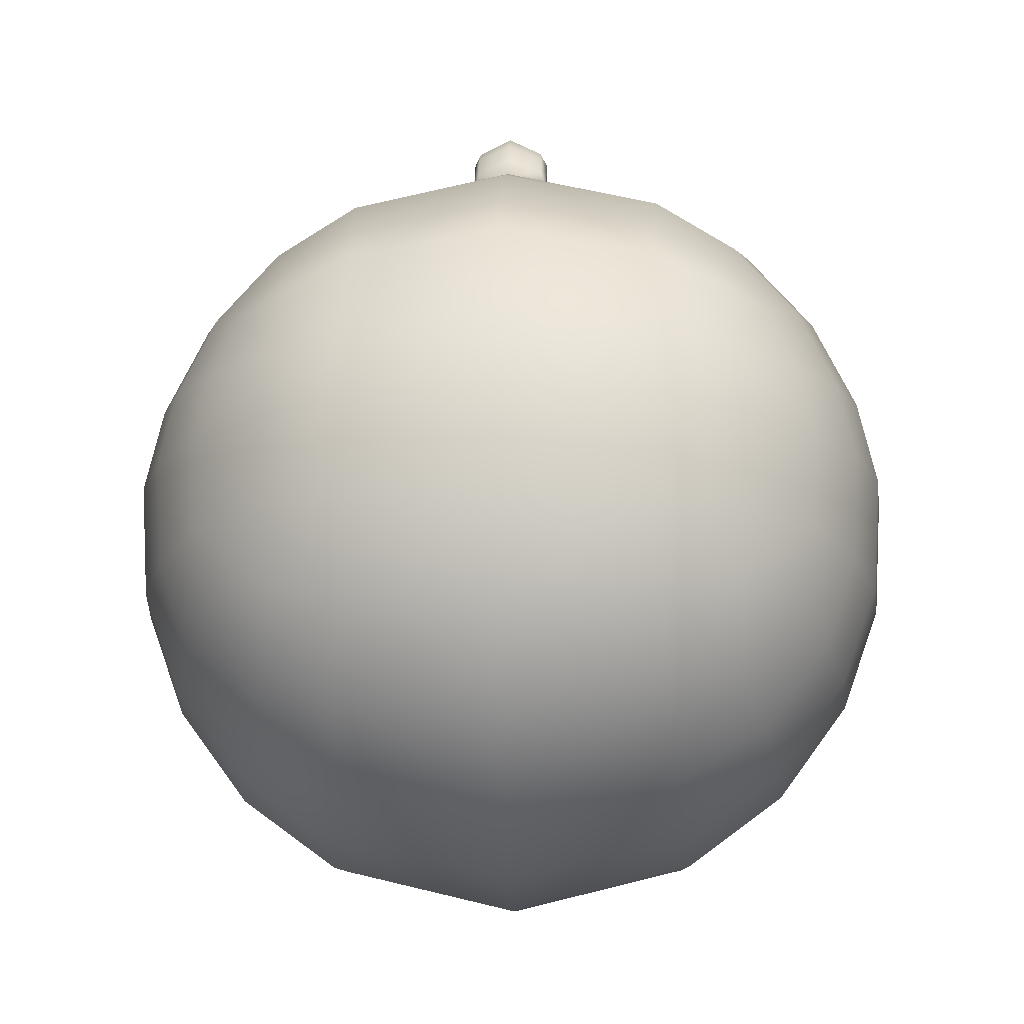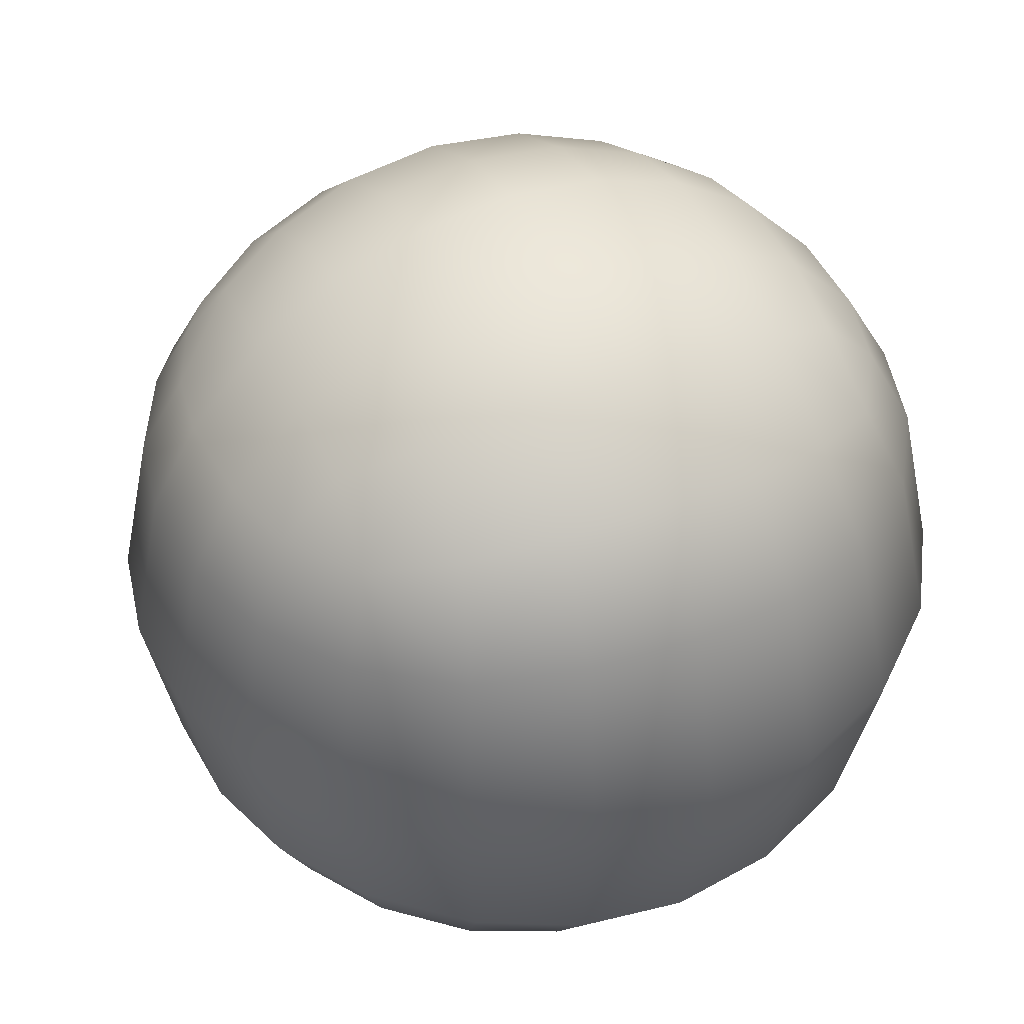
<metadata>
{"format":"obj","ext":"obj","renderer":"f3d","projection":"perspective","resolution":1024,"background":"white","views":[{"elev":-17.2,"azim":92.1,"up":"+Y"},{"elev":43.9,"azim":-24.8,"up":"+Z"}]}
</metadata>
<code>
g Wrecking_ball_03_MO
v 0.1392 3.767 -0.2355
v 0.2468 3.776 -0.1873
v 0.1319 3.779 -0.1599
v -0.2469 3.776 -0.187
v -0.1391 3.767 -0.2353
v -0.132 3.779 -0.1598
v 0.2471 3.775 0.1858
v 0.1395 3.765 0.2343
v 0.1324 3.778 0.159
v -0.1392 3.765 0.2347
v -0.2468 3.776 0.187
v -0.1318 3.779 0.1605
v 1.526e-07 3.787 -0.1131
v 1.526e-07 3.787 0.1133
v -0.07659 3.787 0.1027
v -0.07662 3.787 -0.1024
v -0.132 3.779 -0.1598
v -3.532e-05 3.775 -0.184
v -0.1391 3.767 -0.2353
v 7.82e-05 3.766 -0.254
v 0.0001633 3.746 -0.3729
v -0.1938 3.749 -0.3289
v -0.2469 3.776 -0.187
v -0.3601 3.751 -0.1705
v -0.1318 3.779 0.1605
v 1.526e-07 3.787 0.1133
v 3.563e-05 3.775 0.1844
v -0.1392 3.765 0.2347
v 0.0001704 3.764 0.2532
v 0.0001846 3.744 0.372
v -0.1937 3.747 0.3286
v -0.2468 3.776 0.187
v -0.3602 3.751 0.1708
v -0.4234 2.07 1.842
v 1.526e-07 2.07 1.89
v 1.526e-07 1.504 1.853
v -0.4259 1.517 1.806
v 1.526e-07 1.008 1.674
v -0.8248 1.557 1.671
v -0.8236 2.07 1.701
v -0.4262 1.037 1.634
v 1.526e-07 0.556 1.341
v -1.186 1.619 1.451
v -1.193 2.07 1.466
v -0.8246 1.122 1.52
v -0.4389 0.597 1.308
v 1.526e-07 0.2176 0.8815
v -1.508 1.63 1.115
v -1.527 2.07 1.113
v -1.738 2.07 0.7359
v -0.8457 0.7154 1.218
v -0.4773 0.273 0.8556
v 1.526e-07 0 0
v -0.929 0.4447 0.7897
v -1.028 0.3032 7.095e-06
v -1.195 0.9344 1.112
v -1.163 1.259 1.353
v -1.421 1.278 1.089
v -1.719 1.602 0.7389
v -1.886 2.071 1.408e-05
v -1.592 1.177 0.7344
v -1.726 1.115 1.419e-05
v -1.331 0.7791 0.7558
v -1.868 1.583 1.419e-05
v -1.719 1.602 -0.7387
v -1.739 2.07 -0.7357
v -1.508 1.63 -1.114
v -1.527 2.07 -1.113
v -1.193 2.07 -1.466
v -1.452 0.6779 1.419e-05
v -1.592 1.177 -0.7342
v -1.331 0.7791 -0.7555
v -1.186 1.619 -1.45
v -0.8236 2.07 -1.701
v -1.421 1.278 -1.089
v -1.195 0.9344 -1.112
v -0.929 0.4446 -0.7895
v -0.8248 1.557 -1.671
v -0.4235 2.07 -1.842
v -1.163 1.259 -1.353
v -0.8246 1.122 -1.52
v -0.4259 1.517 -1.806
v -0.8458 0.7153 -1.217
v 1.526e-07 1.504 -1.853
v 1.526e-07 2.07 -1.89
v 1.526e-07 1.008 -1.673
v -0.4262 1.037 -1.634
v 1.526e-07 0.556 -1.34
v -0.4389 0.597 -1.308
v 1.526e-07 0.2176 -0.8813
v -0.4773 0.273 -0.8554
v -0.5229 0.07357 7.095e-06
v 0.4234 2.07 1.842
v 1.526e-07 1.504 1.853
v 1.526e-07 2.07 1.89
v 0.4259 1.517 1.806
v 1.526e-07 1.008 1.674
v 0.8248 1.557 1.671
v 0.8236 2.07 1.701
v 0.4262 1.037 1.634
v 1.526e-07 0.556 1.341
v 1.186 1.619 1.451
v 1.193 2.07 1.466
v 0.8246 1.122 1.52
v 0.4389 0.597 1.308
v 1.526e-07 0.2176 0.8815
v 1.508 1.63 1.115
v 1.527 2.07 1.113
v 1.738 2.07 0.7359
v 0.8457 0.7154 1.218
v 0.4773 0.273 0.8556
v 1.526e-07 0 0
v 0.929 0.4447 0.7897
v 1.028 0.3032 7.095e-06
v 1.195 0.9344 1.112
v 1.163 1.259 1.353
v 1.421 1.278 1.089
v 1.719 1.602 0.7389
v 1.886 2.071 1.408e-05
v 1.592 1.177 0.7344
v 1.726 1.115 1.419e-05
v 1.331 0.7792 0.7557
v 1.868 1.583 1.419e-05
v 1.719 1.602 -0.7387
v 1.738 2.07 -0.7357
v 1.508 1.63 -1.114
v 1.527 2.07 -1.113
v 1.193 2.07 -1.466
v 1.452 0.6779 1.419e-05
v 1.592 1.177 -0.7342
v 1.331 0.7791 -0.7555
v 1.186 1.619 -1.45
v 0.8236 2.07 -1.701
v 1.421 1.278 -1.089
v 1.195 0.9344 -1.112
v 0.929 0.4447 -0.7895
v 0.8248 1.557 -1.671
v 0.4235 2.07 -1.842
v 1.163 1.259 -1.353
v 0.8246 1.122 -1.52
v 0.4259 1.517 -1.806
v 0.8458 0.7154 -1.217
v 1.526e-07 1.504 -1.853
v 1.526e-07 2.07 -1.89
v 1.526e-07 1.008 -1.673
v 0.4262 1.037 -1.634
v 1.526e-07 0.556 -1.34
v 0.4389 0.597 -1.308
v 1.526e-07 0.2176 -0.8813
v 0.4773 0.273 -0.8554
v 0.5229 0.07358 7.095e-06
v -0.2009 3.879 -0.1918
v -0.2469 3.776 -0.187
v -0.132 3.779 -0.1598
v -0.1381 3.953 -0.1897
v -0.09419 3.863 -0.1759
v -0.06566 3.813 -0.09548
v -0.03686 3.831 -0.09468
v -0.07662 3.787 -0.1024
v -0.05145 3.889 -0.1763
v -0.07836 3.978 -0.1884
v 1.526e-07 3.979 -0.1906
v 1.526e-07 3.898 -0.173
v 1.526e-07 3.839 -0.09375
v 1.526e-07 3.839 -0.005778
v -0.03683 3.831 -0.0058
v -0.06554 3.813 -0.00581
v -0.07659 3.787 0.1027
v 0.2468 3.776 -0.1873
v 0.2018 3.878 -0.1917
v 0.1319 3.779 -0.1599
v 0.1381 3.953 -0.1896
v 0.09429 3.863 -0.1758
v 0.06609 3.813 -0.09522
v 0.03688 3.831 -0.09467
v 0.07664 3.786 -0.1022
v 0.05146 3.889 -0.1763
v 0.07836 3.978 -0.1883
v 1.526e-07 3.979 -0.1906
v 1.526e-07 3.898 -0.173
v 1.526e-07 3.839 -0.09375
v 1.526e-07 3.839 -0.005778
v 0.03684 3.831 -0.005792
v 0.06603 3.813 -0.005824
v 0.07665 3.786 0.1025
v 0.07836 3.978 0.1887
v 1.526e-07 3.979 0.191
v 1.526e-07 4.043 0.1593
v 0.09345 4.033 0.1584
v 0.1794 3.999 0.1599
v 0.1381 3.953 0.19
v 1.526e-07 4.119 5.676e-05
v 0.202 3.879 0.1922
v 0.122 4.104 5.676e-05
v 0.09343 4.033 -0.1581
v 0.1794 3.998 -0.1595
v 1.526e-07 4.043 -0.1589
v 0.07836 3.978 -0.1883
v 1.526e-07 3.979 -0.1906
v 0.1381 3.953 -0.1896
v 0.2018 3.878 -0.1917
v 0.2396 4.054 6.385e-05
v 0.3422 3.966 5.676e-05
v 0.2498 3.933 0.1643
v 0.2497 3.932 -0.1639
v 0.3056 3.839 0.1645
v 0.2471 3.775 0.1858
v 0.3602 3.751 0.1707
v 0.4387 3.747 4.257e-05
v 0.4059 3.858 4.257e-05
v 0.3055 3.838 -0.1641
v 0.2468 3.776 -0.1873
v 0.3601 3.751 -0.1705
v -0.07836 3.978 0.1887
v 1.526e-07 4.043 0.1593
v 1.526e-07 3.979 0.191
v -0.09346 4.033 0.1584
v -0.1794 3.999 0.1599
v -0.1381 3.953 0.1899
v 1.526e-07 4.119 5.676e-05
v -0.2012 3.879 0.1918
v -0.122 4.104 5.676e-05
v -0.09344 4.033 -0.1581
v -0.1794 3.999 -0.1596
v 1.526e-07 4.043 -0.1589
v -0.07836 3.978 -0.1884
v 1.526e-07 3.979 -0.1906
v -0.1381 3.953 -0.1897
v -0.2009 3.879 -0.1918
v -0.2396 4.054 6.385e-05
v -0.3422 3.966 5.676e-05
v -0.2498 3.933 0.1642
v -0.2497 3.932 -0.1639
v -0.3056 3.839 0.1644
v -0.2468 3.776 0.187
v -0.3602 3.751 0.1708
v -0.4396 3.749 4.257e-05
v -0.4056 3.858 4.257e-05
v -0.3055 3.838 -0.1641
v -0.2469 3.776 -0.187
v -0.3601 3.751 -0.1705
v -0.2468 3.776 0.187
v -0.2012 3.879 0.1918
v -0.1318 3.779 0.1605
v -0.1381 3.953 0.1899
v -0.09451 3.862 0.1758
v -0.06541 3.813 0.09586
v -0.07659 3.787 0.1027
v -0.06554 3.813 -0.00581
v -0.03683 3.831 -0.0058
v -0.05145 3.889 0.1766
v -0.07836 3.978 0.1887
v 1.526e-07 3.979 0.191
v 1.526e-07 3.898 0.1735
v -0.0368 3.83 0.09498
v 1.526e-07 3.839 0.09397
v 1.526e-07 3.839 -0.005778
v 0.202 3.879 0.1922
v 0.2471 3.775 0.1858
v 0.1324 3.778 0.159
v 0.1381 3.953 0.19
v 0.09399 3.863 0.1763
v 0.06596 3.813 0.09554
v 0.07665 3.786 0.1025
v 0.06603 3.813 -0.005824
v 0.03684 3.831 -0.005792
v 0.05142 3.889 0.1768
v 0.07836 3.978 0.1887
v 1.526e-07 3.979 0.191
v 1.526e-07 3.898 0.1735
v 0.0368 3.83 0.09498
v 1.526e-07 3.839 0.09397
v 1.526e-07 3.839 -0.005778
v -0.1938 3.749 -0.3289
v 0.0001013 3.6 -0.7371
v 0.0001633 3.746 -0.3729
v -0.471 3.568 -0.7486
v -0.3601 3.751 -0.1705
v 1.526e-07 3.306 -1.261
v -0.6111 3.686 2.128e-05
v -0.4396 3.749 4.257e-05
v -0.9045 3.378 -0.7501
v -1.015 3.492 1.419e-05
v -0.4352 3.267 -1.229
v -1.296 3.07 -0.7222
v -1.396 3.173 1.419e-05
v -1.555 2.974 2.128e-05
v -0.425 2.904 -1.544
v 2.144e-05 2.935 -1.581
v 1.526e-07 2.489 -1.797
v -0.4235 2.475 -1.751
v 1.526e-07 2.07 -1.89
v -0.4235 2.07 -1.842
v -0.8236 2.07 -1.701
v -0.818 2.436 -1.619
v -0.8148 2.821 -1.436
v -1.17 2.379 -1.407
v -1.193 2.07 -1.466
v -0.8337 3.155 -1.139
v -1.463 2.409 -1.085
v -1.527 2.07 -1.113
v -1.739 2.07 -0.7357
v -1.126 2.707 -1.287
v -1.176 2.937 -1.055
v -1.307 2.768 -1.055
v -1.445 2.885 -0.7169
v -1.65 2.479 -0.7214
v -1.784 2.528 2.128e-05
v -1.886 2.071 1.408e-05
v 0.1941 3.747 0.3286
v 9.052e-05 3.598 0.7378
v 0.0001846 3.744 0.372
v 0.471 3.568 0.7488
v 0.3602 3.751 0.1707
v 0.6111 3.686 2.128e-05
v 0.4387 3.747 4.257e-05
v 0.3601 3.751 -0.1705
v 1.526e-07 3.306 1.261
v 0.471 3.568 -0.7486
v 0.194 3.749 -0.3292
v 0.0001013 3.6 -0.7371
v 0.0001633 3.746 -0.3729
v 1.526e-07 3.306 -1.261
v 0.4352 3.267 1.229
v 0.9045 3.378 0.7503
v 0.425 2.904 1.544
v 2.144e-05 2.935 1.581
v 1.526e-07 2.489 1.797
v 0.4234 2.475 1.752
v 1.526e-07 2.07 1.89
v 0.4234 2.07 1.842
v 0.8236 2.07 1.701
v 0.818 2.436 1.619
v 0.8147 2.821 1.436
v 1.17 2.379 1.407
v 1.193 2.07 1.466
v 0.8337 3.155 1.14
v 1.463 2.409 1.086
v 1.527 2.07 1.113
v 1.738 2.07 0.7359
v 1.126 2.707 1.287
v 1.176 2.937 1.055
v 1.307 2.768 1.055
v 1.65 2.479 0.7216
v 1.445 2.885 0.7171
v 1.555 2.974 2.128e-05
v 1.784 2.528 2.128e-05
v 1.886 2.071 1.408e-05
v 1.738 2.07 -0.7357
v 1.296 3.07 0.7225
v 1.65 2.479 -0.7214
v 1.015 3.492 1.419e-05
v 1.463 2.409 -1.085
v 1.527 2.07 -1.113
v 1.193 2.07 -1.466
v 1.396 3.173 1.419e-05
v 0.9045 3.378 -0.7501
v 1.296 3.07 -0.7222
v 1.445 2.885 -0.7168
v 1.307 2.768 -1.055
v 1.176 2.937 -1.055
v 1.17 2.379 -1.407
v 0.8236 2.07 -1.701
v 1.126 2.707 -1.287
v 0.4352 3.267 -1.229
v 0.8337 3.155 -1.139
v 0.8148 2.821 -1.436
v 0.425 2.904 -1.544
v 2.144e-05 2.935 -1.581
v 1.526e-07 2.489 -1.797
v 0.818 2.436 -1.619
v 0.4235 2.475 -1.751
v 1.526e-07 2.07 -1.89
v 0.4235 2.07 -1.842
v 0.1941 3.747 0.3286
v 0.2471 3.775 0.1858
v 0.3602 3.751 0.1707
v 0.1395 3.765 0.2343
v 0.0001846 3.744 0.372
v 0.0001704 3.764 0.2532
v 3.563e-05 3.775 0.1844
v 0.1324 3.778 0.159
v 1.526e-07 3.787 0.1133
v 0.07665 3.786 0.1025
v 1.526e-07 3.787 -0.1131
v 0.07664 3.786 -0.1022
v 0.1319 3.779 -0.1599
v -3.532e-05 3.775 -0.184
v 0.1392 3.767 -0.2355
v 7.82e-05 3.766 -0.254
v 0.0001633 3.746 -0.3729
v 0.194 3.749 -0.3292
v 0.2468 3.776 -0.1873
v 0.3601 3.751 -0.1705
v -0.3602 3.751 0.1708
v -0.6111 3.686 2.128e-05
v -0.4396 3.749 4.257e-05
v -0.471 3.568 0.7489
v -0.1937 3.747 0.3286
v 9.052e-05 3.598 0.7378
v 0.0001846 3.744 0.372
v 1.526e-07 3.306 1.261
v -0.9045 3.378 0.7503
v -1.015 3.492 1.419e-05
v -0.4352 3.267 1.229
v -1.296 3.07 0.7225
v -1.396 3.173 1.419e-05
v -1.555 2.974 2.128e-05
v -0.425 2.904 1.544
v 2.144e-05 2.935 1.581
v 1.526e-07 2.489 1.797
v -0.4234 2.475 1.752
v 1.526e-07 2.07 1.89
v -0.4234 2.07 1.842
v -0.8236 2.07 1.701
v -0.818 2.436 1.619
v -0.8147 2.821 1.436
v -1.17 2.379 1.407
v -1.193 2.07 1.466
v -0.8337 3.155 1.14
v -1.463 2.409 1.086
v -1.527 2.07 1.113
v -1.738 2.07 0.7359
v -1.126 2.707 1.287
v -1.176 2.937 1.055
v -1.307 2.768 1.055
v -1.445 2.885 0.7171
v -1.65 2.479 0.7217
v -1.784 2.528 2.128e-05
v -1.886 2.071 1.408e-05
g Wrecking_ball_03_MO_0
f 3 2 1
f 6 5 4
f 9 8 7
f 12 11 10
f 15 14 13
f 16 15 13
f 16 13 17
f 13 18 17
f 19 17 18
f 20 19 18
f 20 21 19
f 21 22 19
f 23 19 22
f 24 23 22
f 26 15 25
f 27 26 25
f 27 25 28
f 29 27 28
f 29 28 30
f 28 31 30
f 31 28 32
f 33 31 32
f 36 35 34
f 37 36 34
f 38 36 37
f 39 37 34
f 40 39 34
f 41 38 37
f 42 38 41
f 39 40 43
f 40 44 43
f 39 45 37
f 45 41 37
f 39 43 45
f 46 42 41
f 47 42 46
f 43 44 48
f 44 49 48
f 49 50 48
f 45 51 41
f 51 46 41
f 52 47 46
f 53 47 52
f 51 54 46
f 54 52 46
f 54 55 52
f 51 45 56
f 51 56 54
f 43 57 45
f 45 57 56
f 58 57 43
f 48 58 43
f 57 58 56
f 50 59 48
f 59 50 60
f 58 48 61
f 58 61 56
f 48 59 61
f 61 59 62
f 56 63 54
f 61 63 56
f 54 63 55
f 61 62 63
f 64 59 60
f 59 64 62
f 65 64 60
f 64 65 62
f 66 65 60
f 65 66 67
f 66 68 67
f 68 69 67
f 63 70 55
f 62 70 63
f 65 71 62
f 65 67 71
f 70 62 72
f 70 72 55
f 62 71 72
f 69 73 67
f 69 74 73
f 67 75 71
f 75 67 73
f 72 71 76
f 71 75 76
f 72 77 55
f 72 76 77
f 74 78 73
f 78 74 79
f 80 75 73
f 75 80 76
f 80 73 81
f 73 78 81
f 80 81 76
f 82 78 79
f 81 78 82
f 81 83 76
f 76 83 77
f 84 82 79
f 85 84 79
f 84 86 82
f 87 81 82
f 86 87 82
f 83 81 87
f 86 88 87
f 89 83 87
f 88 89 87
f 77 83 89
f 88 90 89
f 91 77 89
f 90 91 89
f 55 77 91
f 90 53 91
f 92 55 91
f 53 92 91
f 55 92 52
f 92 53 52
f 95 94 93
f 94 96 93
f 94 97 96
f 96 98 93
f 98 99 93
f 97 100 96
f 97 101 100
f 99 98 102
f 103 99 102
f 104 98 96
f 100 104 96
f 102 98 104
f 101 105 100
f 101 106 105
f 103 102 107
f 108 103 107
f 109 108 107
f 110 104 100
f 105 110 100
f 106 111 105
f 106 112 111
f 113 110 105
f 111 113 105
f 114 113 111
f 104 110 115
f 115 110 113
f 116 102 104
f 116 104 115
f 116 117 102
f 117 107 102
f 117 116 115
f 118 109 107
f 109 118 119
f 107 117 120
f 120 117 115
f 118 107 120
f 118 120 121
f 122 115 113
f 122 120 115
f 122 113 114
f 121 120 122
f 118 123 119
f 123 118 121
f 123 124 119
f 124 123 121
f 124 125 119
f 125 124 126
f 127 125 126
f 128 127 126
f 129 122 114
f 129 121 122
f 130 124 121
f 126 124 130
f 121 129 131
f 131 129 114
f 130 121 131
f 132 128 126
f 133 128 132
f 134 126 130
f 126 134 132
f 130 131 135
f 134 130 135
f 136 131 114
f 135 131 136
f 137 133 132
f 133 137 138
f 134 139 132
f 139 134 135
f 132 139 140
f 137 132 140
f 140 139 135
f 137 141 138
f 137 140 141
f 142 140 135
f 142 135 136
f 141 143 138
f 143 144 138
f 145 143 141
f 140 146 141
f 146 145 141
f 140 142 146
f 147 145 146
f 142 148 146
f 148 147 146
f 142 136 148
f 149 147 148
f 136 150 148
f 150 149 148
f 136 114 150
f 112 149 150
f 114 151 150
f 151 112 150
f 151 114 111
f 112 151 111
f 154 153 152
f 152 155 154
f 155 156 154
f 156 157 154
f 157 156 158
f 157 159 154
f 156 155 160
f 156 160 158
f 155 161 160
f 161 162 160
f 162 163 160
f 160 163 158
f 163 164 158
f 164 165 158
f 165 166 158
f 158 166 167
f 157 158 167
f 157 167 159
f 159 167 168
f 171 170 169
f 172 170 171
f 173 172 171
f 174 173 171
f 173 174 175
f 176 174 171
f 172 173 177
f 177 173 175
f 178 172 177
f 179 178 177
f 180 179 177
f 180 177 175
f 181 180 175
f 182 181 175
f 183 182 175
f 183 175 184
f 175 174 184
f 174 176 184
f 184 176 185
f 188 187 186
f 189 188 186
f 190 189 186
f 191 190 186
f 188 189 192
f 191 193 190
f 189 194 192
f 194 189 190
f 194 195 192
f 195 194 196
f 195 197 192
f 197 195 198
f 195 196 198
f 199 197 198
f 196 200 198
f 201 200 196
f 202 194 190
f 194 202 196
f 203 202 190
f 202 203 196
f 193 204 190
f 204 203 190
f 205 201 196
f 203 205 196
f 193 206 204
f 206 193 207
f 208 206 207
f 208 209 206
f 210 203 204
f 206 210 204
f 203 210 205
f 209 210 206
f 211 201 205
f 210 211 205
f 210 209 211
f 211 212 201
f 209 213 211
f 213 212 211
f 216 215 214
f 215 217 214
f 217 218 214
f 218 219 214
f 217 215 220
f 221 219 218
f 222 217 220
f 217 222 218
f 223 222 220
f 222 223 224
f 225 223 220
f 223 225 226
f 224 223 226
f 225 227 226
f 228 224 226
f 228 229 224
f 222 230 218
f 230 222 224
f 230 231 218
f 231 230 224
f 232 221 218
f 231 232 218
f 229 233 224
f 233 231 224
f 234 221 232
f 234 235 221
f 236 235 234
f 237 236 234
f 231 238 232
f 238 234 232
f 238 231 233
f 238 237 234
f 229 239 233
f 239 238 233
f 237 238 239
f 239 229 240
f 241 237 239
f 241 239 240
f 244 243 242
f 245 243 244
f 246 245 244
f 247 246 244
f 248 247 244
f 249 247 248
f 249 250 247
f 245 246 251
f 252 245 251
f 253 252 251
f 254 253 251
f 246 247 255
f 251 246 255
f 254 251 255
f 250 255 247
f 256 254 255
f 256 255 250
f 257 256 250
f 260 259 258
f 258 261 260
f 261 262 260
f 262 263 260
f 263 264 260
f 263 265 264
f 266 265 263
f 262 261 267
f 261 268 267
f 268 269 267
f 269 270 267
f 263 262 271
f 262 267 271
f 267 270 271
f 271 266 263
f 270 272 271
f 271 272 266
f 272 273 266
f 276 275 274
f 275 277 274
f 278 274 277
f 277 275 279
f 280 278 277
f 280 281 278
f 277 282 280
f 282 283 280
f 284 277 279
f 282 277 284
f 282 285 283
f 285 286 283
f 287 286 285
f 284 279 288
f 279 289 288
f 289 290 288
f 290 291 288
f 290 292 291
f 292 293 291
f 291 293 294
f 288 291 295
f 295 291 294
f 284 288 296
f 296 288 295
f 295 294 297
f 296 295 297
f 294 298 297
f 299 284 296
f 299 282 284
f 297 298 300
f 298 301 300
f 300 301 302
f 303 296 297
f 299 296 303
f 303 297 300
f 299 304 282
f 304 299 303
f 304 285 282
f 305 303 300
f 304 303 305
f 306 285 304
f 305 306 304
f 306 287 285
f 305 300 307
f 306 305 307
f 287 306 307
f 307 300 302
f 308 287 307
f 308 307 302
f 309 308 302
f 312 311 310
f 311 313 310
f 314 310 313
f 315 314 313
f 315 316 314
f 316 315 317
f 313 311 318
f 315 319 317
f 319 320 317
f 320 319 321
f 322 320 321
f 321 319 323
f 324 313 318
f 313 325 315
f 325 313 324
f 324 318 326
f 318 327 326
f 327 328 326
f 328 329 326
f 328 330 329
f 330 331 329
f 329 331 332
f 326 329 333
f 333 329 332
f 324 326 334
f 334 326 333
f 333 332 335
f 334 333 335
f 332 336 335
f 337 324 334
f 337 325 324
f 335 336 338
f 336 339 338
f 338 339 340
f 341 334 335
f 337 334 341
f 341 335 338
f 342 337 341
f 337 342 325
f 343 341 338
f 342 341 343
f 344 338 340
f 343 338 344
f 343 345 342
f 345 343 344
f 346 345 344
f 347 344 340
f 347 346 344
f 348 347 340
f 347 348 349
f 345 350 342
f 342 350 325
f 345 346 350
f 351 347 349
f 346 347 351
f 325 350 352
f 325 352 315
f 353 351 349
f 354 353 349
f 354 355 353
f 346 356 350
f 350 356 352
f 352 357 315
f 357 319 315
f 356 358 352
f 356 346 358
f 358 357 352
f 359 346 351
f 346 359 358
f 360 359 351
f 353 360 351
f 358 359 361
f 359 360 361
f 358 361 357
f 355 362 353
f 355 363 362
f 364 360 353
f 364 361 360
f 362 364 353
f 319 357 365
f 319 365 323
f 361 366 357
f 366 361 364
f 357 366 365
f 367 366 364
f 367 364 362
f 365 366 367
f 323 365 368
f 368 365 367
f 369 323 368
f 370 369 368
f 371 367 362
f 368 367 371
f 363 371 362
f 372 370 368
f 372 368 371
f 372 371 363
f 373 370 372
f 374 372 363
f 374 373 372
f 377 376 375
f 376 378 375
f 379 375 378
f 380 379 378
f 380 378 381
f 378 382 381
f 383 381 382
f 384 383 382
f 383 384 385
f 384 386 385
f 385 386 387
f 388 385 387
f 388 387 389
f 390 388 389
f 390 389 391
f 389 392 391
f 392 389 393
f 394 392 393
f 397 396 395
f 396 398 395
f 398 399 395
f 399 398 400
f 401 399 400
f 400 398 402
f 403 398 396
f 404 403 396
f 398 405 402
f 398 403 405
f 406 403 404
f 407 406 404
f 407 408 406
f 402 405 409
f 410 402 409
f 411 410 409
f 412 411 409
f 413 411 412
f 414 413 412
f 414 412 415
f 412 409 416
f 412 416 415
f 409 405 417
f 409 417 416
f 415 416 418
f 416 417 418
f 419 415 418
f 405 420 417
f 403 420 405
f 419 418 421
f 422 419 421
f 422 421 423
f 417 424 418
f 417 420 424
f 418 424 421
f 425 420 403
f 420 425 424
f 406 425 403
f 424 426 421
f 424 425 426
f 406 427 425
f 427 426 425
f 408 427 406
f 421 426 428
f 426 427 428
f 427 408 428
f 421 428 423
f 408 429 428
f 428 429 423
f 429 430 423

</code>
